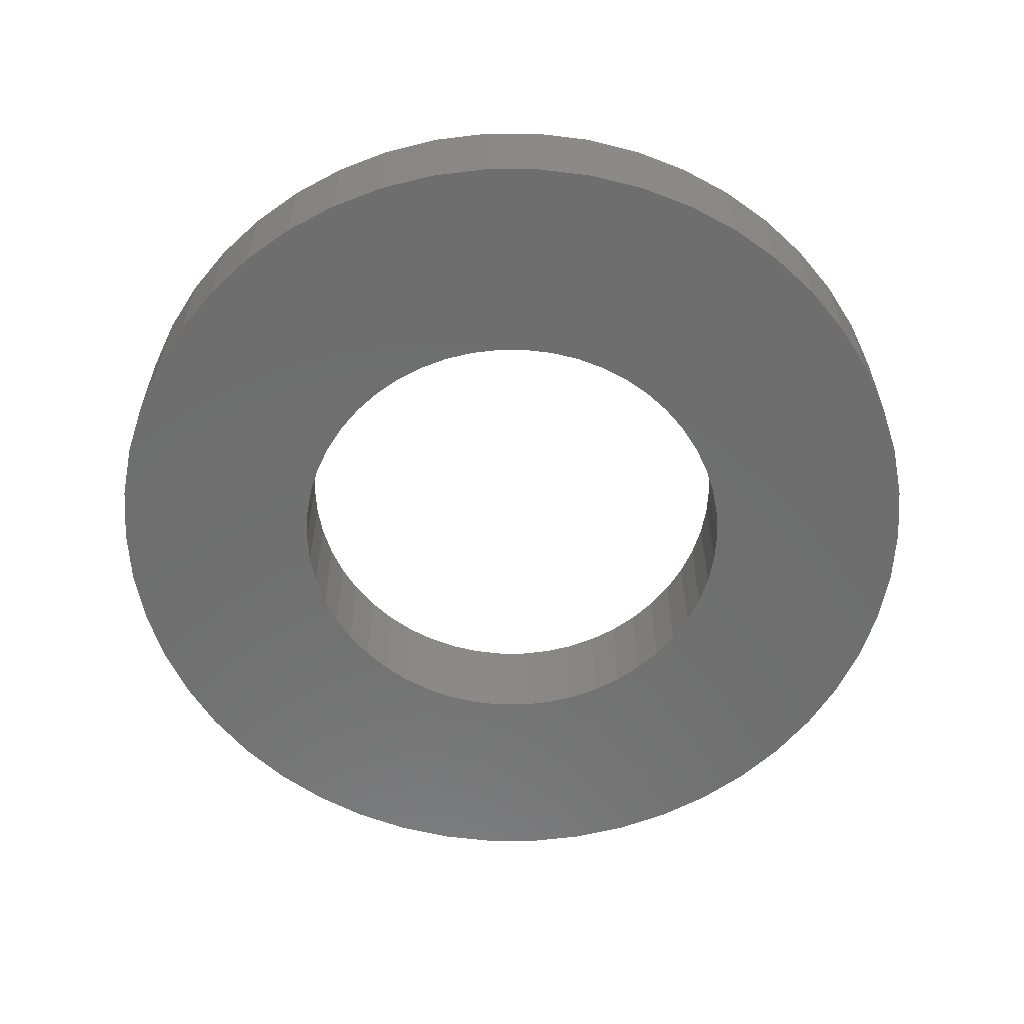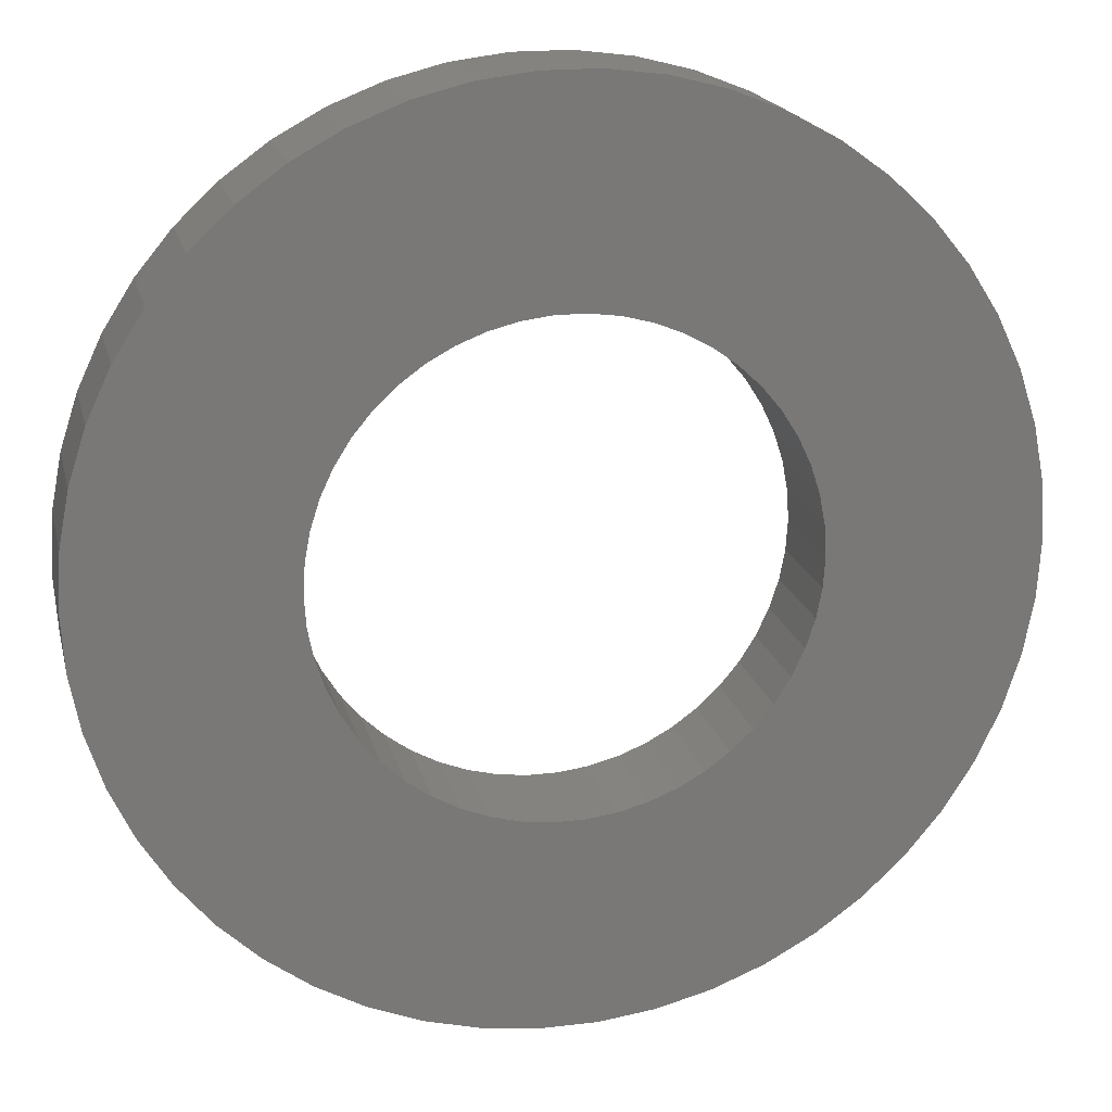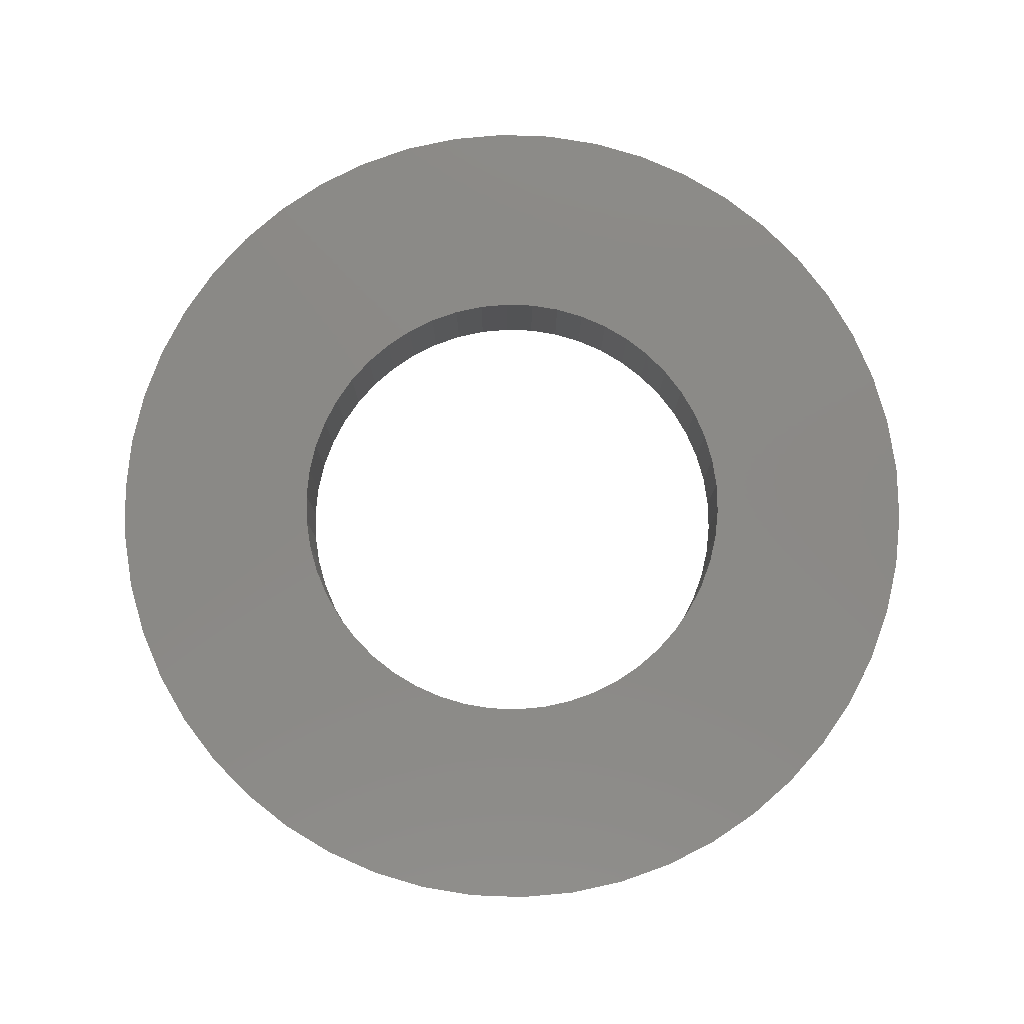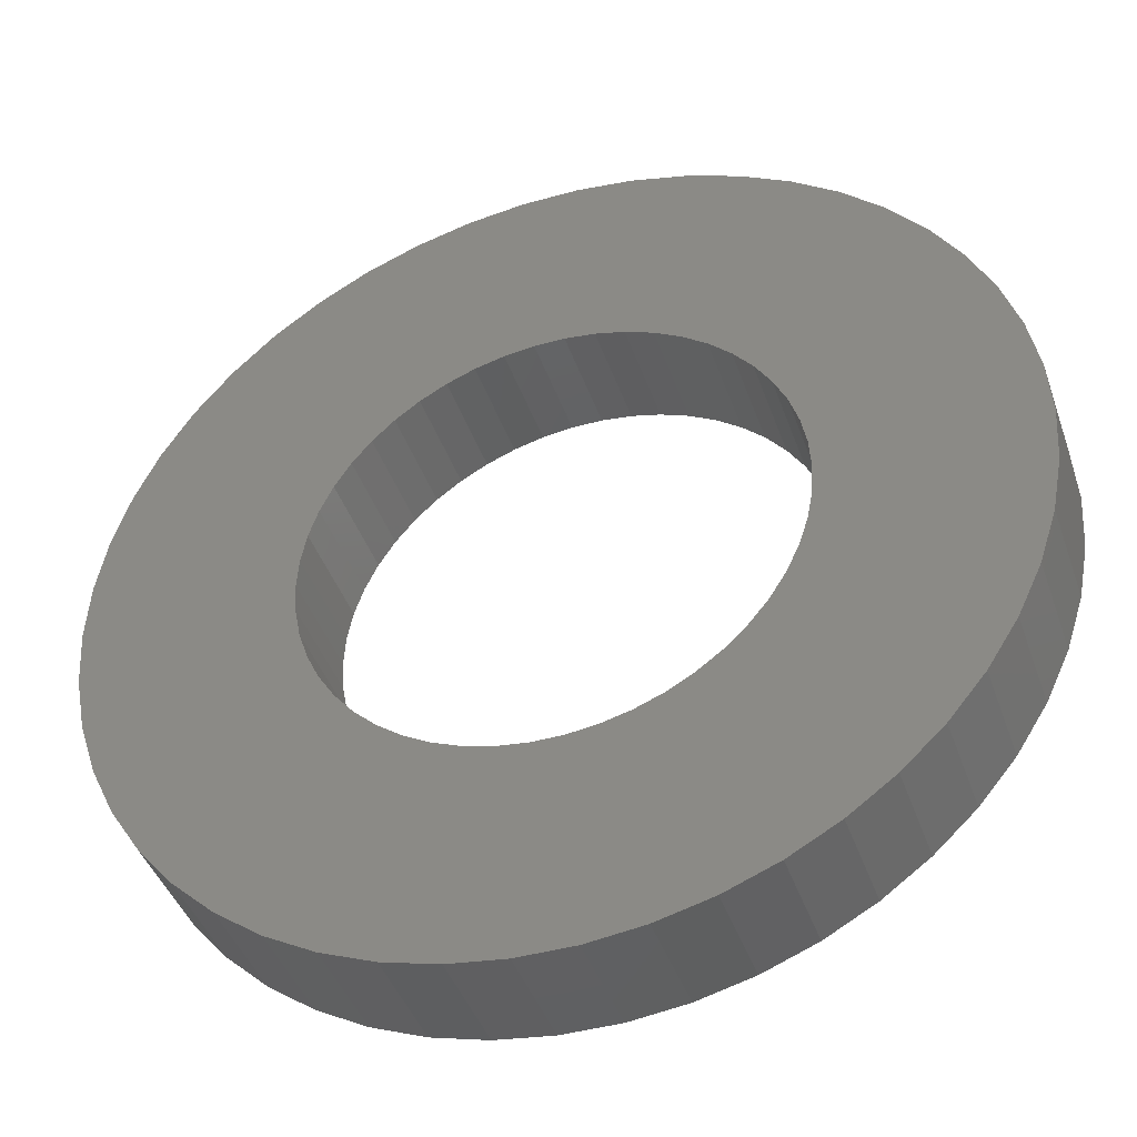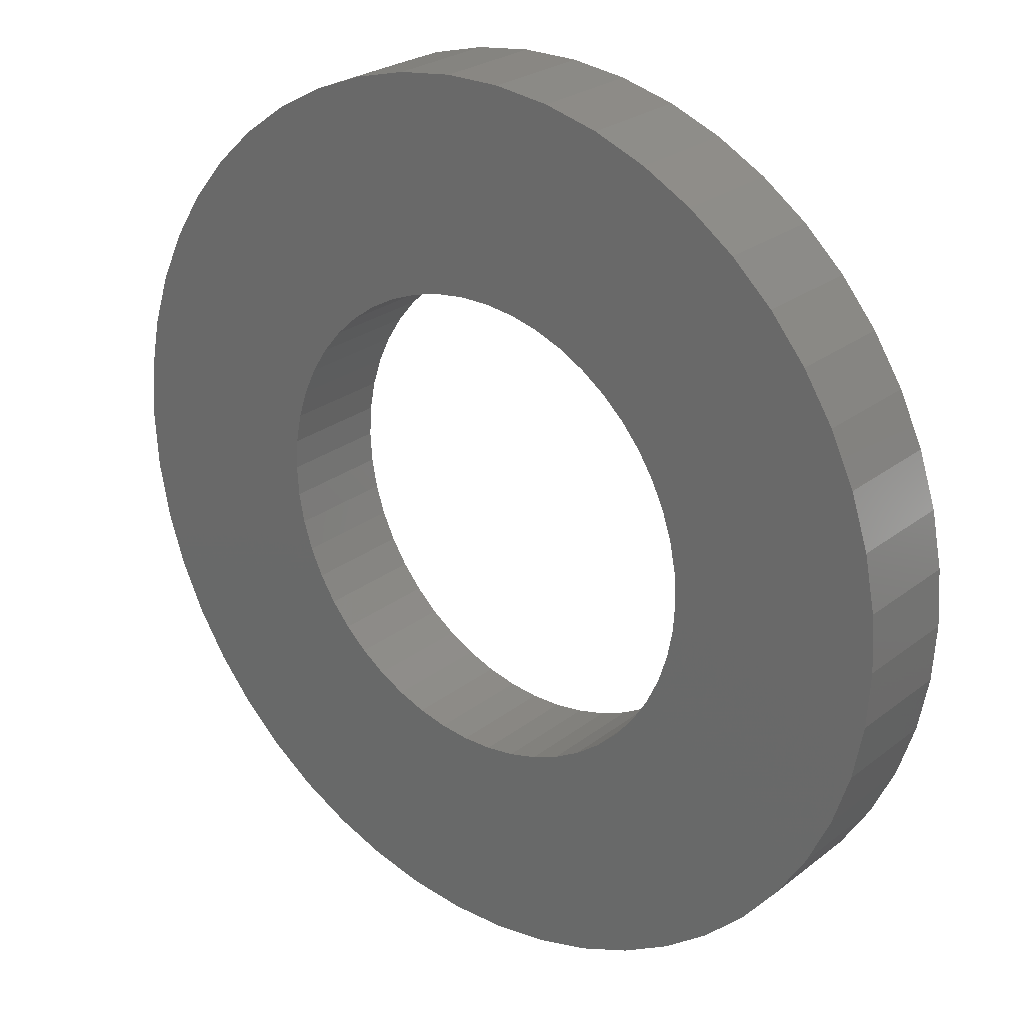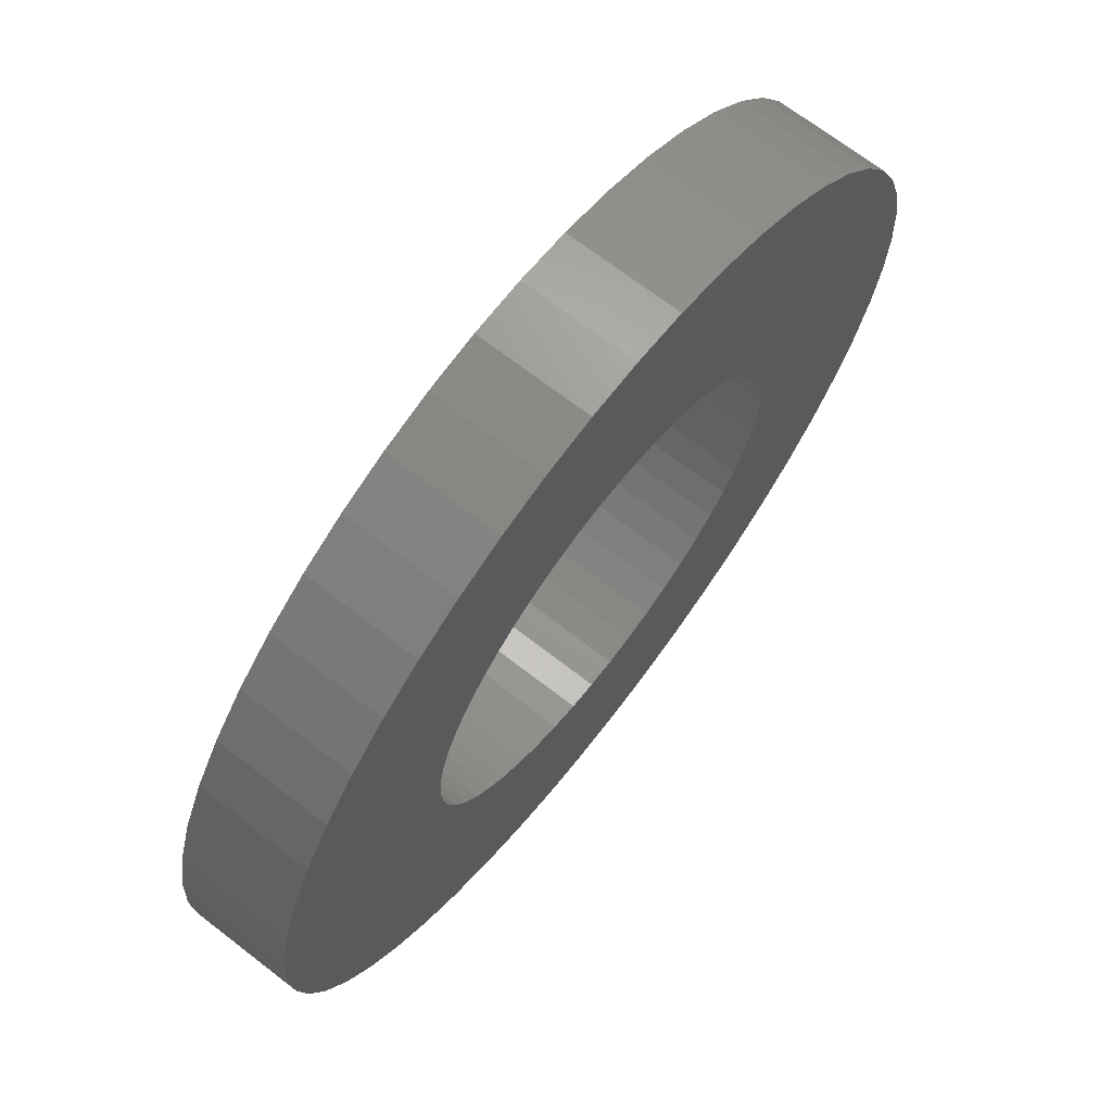
<metadata>
{"format":"stl","ext":"stl","renderer":"f3d","projection":"perspective","resolution":1024,"background":"white","views":[{"elev":-60.4,"azim":-172.8,"up":"+Z"},{"elev":18.6,"azim":167.0,"up":"+Y"},{"elev":79.8,"azim":-91.5,"up":"+Z"},{"elev":-42.7,"azim":18.6,"up":"+Y"},{"elev":25.4,"azim":39.1,"up":"+Y"},{"elev":69.5,"azim":-52.3,"up":"+Y"}]}
</metadata>
<code>
# stl→obj: 200 verts, 400 faces
v 8 0 1
v 7.937 1.003 -1
v 7.937 1.003 1
v 8 0 -1
v -8 0 -1
v -7.937 1.003 1
v -7.937 1.003 -1
v -8 0 1
v 0.5023 7.984 -1
v -0.5023 7.984 1
v 0.5023 7.984 1
v -0.5023 7.984 -1
v -0.5023 -7.984 -1
v 0.5023 -7.984 1
v -0.5023 -7.984 1
v 0.5023 -7.984 -1
v 5.099 -6.164 -1
v 5.832 -5.476 1
v 5.099 -6.164 1
v 5.832 -5.476 -1
v 5.832 5.476 -1
v 5.099 6.164 1
v 5.832 5.476 1
v 5.099 6.164 -1
v -5.099 6.164 -1
v -5.832 5.476 1
v -5.099 6.164 1
v -5.832 5.476 -1
v -2.472 7.608 -1
v -3.406 7.239 1
v -2.472 7.608 1
v -3.406 7.239 -1
v 7.438 2.945 1
v 7.01 3.854 -1
v 7.01 3.854 1
v 7.438 2.945 -1
v 3.406 7.239 -1
v 2.472 7.608 1
v 3.406 7.239 1
v 2.472 7.608 -1
v 1.499 7.858 1
v 1.499 7.858 -1
v 4.287 6.755 -1
v 4.287 6.755 1
v -7.01 3.854 -1
v -6.472 4.702 1
v -6.472 4.702 -1
v -7.01 3.854 1
v 4.25 0 1
v 4.216 0.5327 1
v 7.749 1.99 1
v 7.937 -1.003 1
v 4.116 1.057 1
v 4.216 -0.5327 1
v 3.952 1.565 1
v 7.749 -1.99 1
v 3.724 2.047 1
v 6.472 4.702 1
v 4.116 -1.057 1
v 3.438 2.498 1
v 7.438 -2.945 1
v 3.098 2.909 1
v 3.952 -1.565 1
v 2.709 3.275 1
v 7.01 -3.854 1
v 3.724 -2.047 1
v 2.277 3.588 1
v 1.81 3.846 1
v 1.313 4.042 1
v 0.7964 4.175 1
v 0.2669 4.242 1
v -0.2669 4.242 1
v -0.7964 4.175 1
v -1.499 7.858 1
v -1.313 4.042 1
v -1.81 3.846 1
v -2.277 3.588 1
v -4.287 6.755 1
v -2.709 3.275 1
v -3.098 2.909 1
v -3.438 2.498 1
v -3.724 2.047 1
v 6.472 -4.702 1
v 3.438 -2.498 1
v 3.098 -2.909 1
v 2.709 -3.275 1
v 4.287 -6.755 1
v 2.277 -3.588 1
v 3.406 -7.239 1
v 1.81 -3.846 1
v 2.472 -7.608 1
v 1.313 -4.042 1
v 1.499 -7.858 1
v 0.7964 -4.175 1
v 0.2669 -4.242 1
v -0.2669 -4.242 1
v -0.7964 -4.175 1
v -1.499 -7.858 1
v -1.313 -4.042 1
v -2.472 -7.608 1
v -1.81 -3.846 1
v -3.406 -7.239 1
v -2.277 -3.588 1
v -4.287 -6.755 1
v -2.709 -3.275 1
v -5.099 -6.164 1
v -3.098 -2.909 1
v -5.832 -5.476 1
v -3.438 -2.498 1
v -6.472 -4.702 1
v -3.724 -2.047 1
v -7.01 -3.854 1
v -3.952 -1.565 1
v -7.438 -2.945 1
v -4.116 -1.057 1
v -7.749 -1.99 1
v -4.216 -0.5327 1
v -7.937 -1.003 1
v -4.25 0 1
v -3.952 1.565 1
v -7.438 2.945 1
v -4.116 1.057 1
v -7.749 1.99 1
v -4.216 0.5327 1
v -4.287 6.755 -1
v -1.499 7.858 -1
v 4.25 0 -1
v 7.937 -1.003 -1
v 4.216 -0.5327 -1
v 7.749 -1.99 -1
v 4.116 -1.057 -1
v 7.438 -2.945 -1
v 4.216 0.5327 -1
v 3.952 -1.565 -1
v 7.01 -3.854 -1
v 7.749 1.99 -1
v 3.724 -2.047 -1
v 6.472 -4.702 -1
v 4.116 1.057 -1
v 3.438 -2.498 -1
v 3.098 -2.909 -1
v 3.952 1.565 -1
v 2.709 -3.275 -1
v 4.287 -6.755 -1
v 3.724 2.047 -1
v 2.277 -3.588 -1
v 3.406 -7.239 -1
v 1.81 -3.846 -1
v 2.472 -7.608 -1
v 1.313 -4.042 -1
v 1.499 -7.858 -1
v 0.7964 -4.175 -1
v 0.2669 -4.242 -1
v -0.2669 -4.242 -1
v -0.7964 -4.175 -1
v -1.499 -7.858 -1
v -1.313 -4.042 -1
v -2.472 -7.608 -1
v -1.81 -3.846 -1
v -3.406 -7.239 -1
v -2.277 -3.588 -1
v -4.287 -6.755 -1
v -2.709 -3.275 -1
v -5.099 -6.164 -1
v -3.098 -2.909 -1
v -5.832 -5.476 -1
v -3.438 -2.498 -1
v -6.472 -4.702 -1
v -7.01 -3.854 -1
v -3.724 -2.047 -1
v 6.472 4.702 -1
v 3.438 2.498 -1
v 3.098 2.909 -1
v 2.709 3.275 -1
v 2.277 3.588 -1
v 1.81 3.846 -1
v 1.313 4.042 -1
v 0.7964 4.175 -1
v 0.2669 4.242 -1
v -0.2669 4.242 -1
v -0.7964 4.175 -1
v -1.313 4.042 -1
v -1.81 3.846 -1
v -2.277 3.588 -1
v -2.709 3.275 -1
v -3.098 2.909 -1
v -3.438 2.498 -1
v -3.724 2.047 -1
v -3.952 1.565 -1
v -7.438 2.945 -1
v -4.116 1.057 -1
v -7.749 1.99 -1
v -4.216 0.5327 -1
v -4.25 0 -1
v -3.952 -1.565 -1
v -7.438 -2.945 -1
v -4.116 -1.057 -1
v -7.749 -1.99 -1
v -4.216 -0.5327 -1
v -7.937 -1.003 -1
f 1 2 3
f 2 1 4
f 5 6 7
f 6 5 8
f 9 10 11
f 10 9 12
f 13 14 15
f 14 13 16
f 17 18 19
f 18 17 20
f 21 22 23
f 22 21 24
f 25 26 27
f 26 25 28
f 29 30 31
f 30 29 32
f 33 34 35
f 34 33 36
f 37 38 39
f 38 37 40
f 40 41 38
f 41 40 42
f 43 39 44
f 39 43 37
f 45 46 47
f 46 45 48
f 47 26 28
f 26 47 46
f 49 1 3
f 50 3 51
f 1 49 52
f 53 51 33
f 54 52 49
f 55 33 35
f 52 54 56
f 57 35 58
f 59 56 54
f 60 58 23
f 56 59 61
f 62 23 22
f 63 61 59
f 64 22 44
f 61 63 65
f 66 65 63
f 3 50 49
f 51 53 50
f 33 55 53
f 35 57 55
f 58 60 57
f 67 44 39
f 23 62 60
f 22 64 62
f 68 39 38
f 44 67 64
f 39 68 67
f 69 38 41
f 38 69 68
f 41 70 69
f 11 70 41
f 11 71 70
f 11 72 71
f 10 72 11
f 10 73 72
f 74 73 10
f 73 74 75
f 31 75 74
f 75 31 76
f 30 76 31
f 76 30 77
f 78 77 30
f 77 78 79
f 27 79 78
f 79 27 80
f 26 80 27
f 80 26 81
f 46 81 26
f 48 82 46
f 81 46 82
f 65 66 83
f 84 83 66
f 83 84 18
f 85 18 84
f 18 85 19
f 86 19 85
f 19 86 87
f 88 87 86
f 87 88 89
f 90 89 88
f 89 90 91
f 92 91 90
f 91 92 93
f 94 93 92
f 94 14 93
f 95 14 94
f 96 14 95
f 96 15 14
f 97 15 96
f 98 97 99
f 97 98 15
f 100 99 101
f 102 101 103
f 99 100 98
f 104 103 105
f 106 105 107
f 101 102 100
f 108 107 109
f 110 109 111
f 112 111 113
f 114 113 115
f 116 115 117
f 103 104 102
f 118 117 119
f 82 48 120
f 121 120 48
f 105 106 104
f 120 121 122
f 107 108 106
f 123 122 121
f 109 110 108
f 122 123 124
f 111 112 110
f 6 124 123
f 113 114 112
f 124 6 119
f 115 116 114
f 8 119 6
f 117 118 116
f 119 8 118
f 125 27 78
f 27 125 25
f 126 31 74
f 31 126 29
f 127 4 128
f 129 128 130
f 4 127 2
f 131 130 132
f 133 2 127
f 134 132 135
f 2 133 136
f 137 135 138
f 139 136 133
f 140 138 20
f 136 139 36
f 141 20 17
f 142 36 139
f 143 17 144
f 36 142 34
f 145 34 142
f 128 129 127
f 130 131 129
f 132 134 131
f 135 137 134
f 138 140 137
f 146 144 147
f 20 141 140
f 17 143 141
f 148 147 149
f 144 146 143
f 147 148 146
f 150 149 151
f 149 150 148
f 151 152 150
f 16 152 151
f 16 153 152
f 16 154 153
f 13 154 16
f 13 155 154
f 156 155 13
f 155 156 157
f 158 157 156
f 157 158 159
f 160 159 158
f 159 160 161
f 162 161 160
f 161 162 163
f 164 163 162
f 163 164 165
f 166 165 164
f 165 166 167
f 168 167 166
f 169 170 168
f 167 168 170
f 34 145 171
f 172 171 145
f 171 172 21
f 173 21 172
f 21 173 24
f 174 24 173
f 24 174 43
f 175 43 174
f 43 175 37
f 176 37 175
f 37 176 40
f 177 40 176
f 40 177 42
f 178 42 177
f 178 9 42
f 179 9 178
f 180 9 179
f 180 12 9
f 181 12 180
f 126 181 182
f 181 126 12
f 29 182 183
f 32 183 184
f 182 29 126
f 125 184 185
f 25 185 186
f 183 32 29
f 28 186 187
f 47 187 188
f 45 188 189
f 190 189 191
f 192 191 193
f 184 125 32
f 7 193 194
f 170 169 195
f 196 195 169
f 185 25 125
f 195 196 197
f 186 28 25
f 198 197 196
f 187 47 28
f 197 198 199
f 188 45 47
f 200 199 198
f 189 190 45
f 199 200 194
f 191 192 190
f 5 194 200
f 193 7 192
f 194 5 7
f 16 93 14
f 93 16 151
f 51 36 33
f 36 51 136
f 3 136 51
f 136 3 2
f 58 21 23
f 21 58 171
f 35 171 58
f 171 35 34
f 42 11 41
f 11 42 9
f 24 44 22
f 44 24 43
f 190 48 45
f 48 190 121
f 192 121 190
f 121 192 123
f 7 123 192
f 123 7 6
f 32 78 30
f 78 32 125
f 12 74 10
f 74 12 126
f 52 4 1
f 4 52 128
f 18 138 83
f 138 18 20
f 144 19 87
f 19 144 17
f 149 89 91
f 89 149 147
f 61 130 56
f 130 61 132
f 56 128 52
f 128 56 130
f 65 132 61
f 132 65 135
f 83 135 65
f 135 83 138
f 160 100 102
f 100 160 158
f 158 98 100
f 98 158 156
f 166 110 168
f 110 166 108
f 169 114 196
f 114 169 112
f 200 8 5
f 8 200 118
f 198 118 200
f 118 198 116
f 196 116 198
f 116 196 114
f 147 87 89
f 87 147 144
f 151 91 93
f 91 151 149
f 156 15 98
f 15 156 13
f 166 106 108
f 106 166 164
f 168 112 169
f 112 168 110
f 162 102 104
f 102 162 160
f 164 104 106
f 104 164 162
f 127 50 133
f 50 127 49
f 119 193 124
f 193 119 194
f 180 71 72
f 71 180 179
f 153 96 95
f 96 153 154
f 174 62 64
f 62 174 173
f 186 79 80
f 79 186 185
f 183 75 76
f 75 183 182
f 134 59 131
f 59 134 63
f 142 57 145
f 57 142 55
f 133 53 139
f 53 133 50
f 145 60 172
f 60 145 57
f 177 68 69
f 68 177 176
f 178 69 70
f 69 178 177
f 175 64 67
f 64 175 174
f 120 188 82
f 188 120 189
f 122 189 120
f 189 122 191
f 184 76 77
f 76 184 183
f 181 72 73
f 72 181 180
f 152 95 94
f 95 152 153
f 146 90 88
f 90 146 148
f 139 55 142
f 55 139 53
f 172 62 173
f 62 172 60
f 179 70 71
f 70 179 178
f 176 67 68
f 67 176 175
f 82 187 81
f 187 82 188
f 81 186 80
f 186 81 187
f 124 191 122
f 191 124 193
f 185 77 79
f 77 185 184
f 182 73 75
f 73 182 181
f 129 49 127
f 49 129 54
f 140 66 137
f 66 140 84
f 131 54 129
f 54 131 59
f 143 88 86
f 88 143 146
f 137 63 134
f 63 137 66
f 109 170 111
f 170 109 167
f 113 197 115
f 197 113 195
f 141 86 85
f 86 141 143
f 150 94 92
f 94 150 152
f 154 97 96
f 97 154 155
f 155 99 97
f 99 155 157
f 163 107 105
f 107 163 165
f 107 167 109
f 167 107 165
f 111 195 113
f 195 111 170
f 115 199 117
f 199 115 197
f 117 194 119
f 194 117 199
f 141 84 140
f 84 141 85
f 161 105 103
f 105 161 163
f 159 103 101
f 103 159 161
f 148 92 90
f 92 148 150
f 157 101 99
f 101 157 159

</code>
